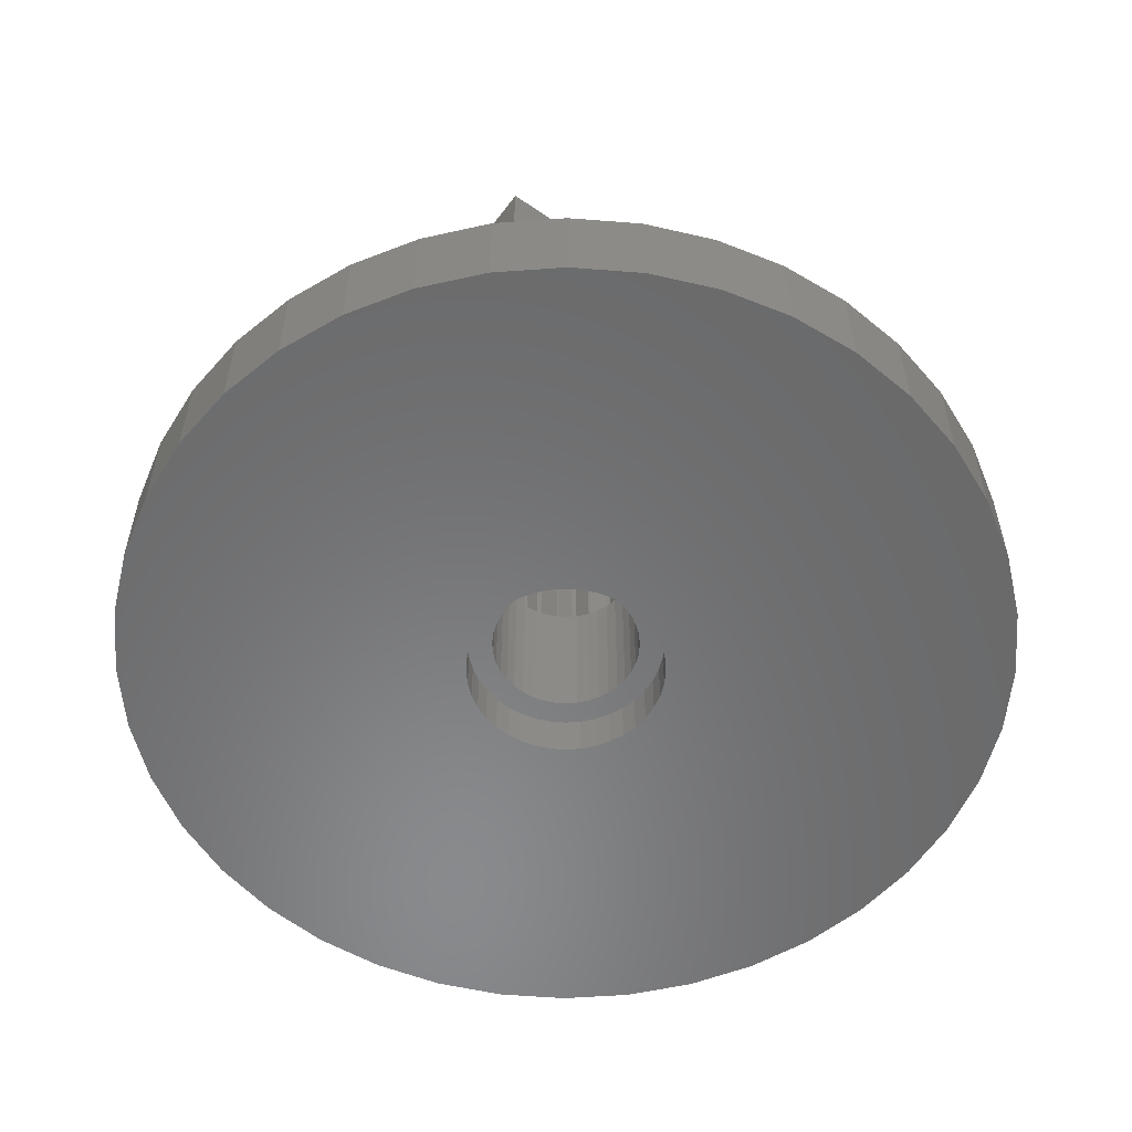
<metadata>
{"format":"stl","ext":"stl","renderer":"f3d","projection":"perspective","resolution":1024,"background":"white","views":[{"elev":-55.9,"azim":-126.2,"up":"+Z"}]}
</metadata>
<code>
# stl→obj: 460 verts, 920 faces
v -9 0 0
v -8.889 1.408 0
v -8.889 -1.408 0
v -8.56 2.781 0
v -8.019 4.086 0
v -7.281 5.29 0
v -6.364 6.364 0
v -5.29 7.281 0
v -4.086 8.019 0
v -2.781 8.56 0
v -1.408 8.889 0
v 0 9 0
v 1.408 8.889 0
v 2.781 8.56 0
v 4.086 8.019 0
v 5.29 7.281 0
v 6.364 6.364 0
v 7.281 5.29 0
v 0.908 1.782 0
v 8.019 4.086 0
v 1.618 1.176 0
v 8.56 2.781 0
v 1.902 0.618 0
v 8.889 1.408 0
v 2 0 0
v 9 0 0
v 1.782 -0.908 0
v 8.889 -1.408 0
v 1.176 -1.618 0
v 8.56 -2.781 0
v 8.019 -4.086 0
v 7.281 -5.29 0
v 6.364 -6.364 0
v 5.29 -7.281 0
v 4.086 -8.019 0
v 2.781 -8.56 0
v 1.408 -8.889 0
v 0 -9 0
v -1.408 -8.889 0
v -2.781 -8.56 0
v -4.086 -8.019 0
v -5.29 -7.281 0
v -6.364 -6.364 0
v -7.281 -5.29 0
v -8.019 -4.086 0
v -8.56 -2.781 0
v -1.975 -0.3129 0
v -2 0 0
v -1.782 -0.908 0
v -1.902 -0.618 0
v -1.414 -1.414 0
v -1.618 -1.176 0
v 0.3129 -1.975 0
v 0 -2 0
v -1.176 -1.618 0
v -0.908 -1.782 0
v -0.618 -1.902 0
v -0.3129 -1.975 0
v 0.618 -1.902 0
v 0.908 -1.782 0
v 1.414 -1.414 0
v 1.618 -1.176 0
v 1.902 -0.618 0
v 1.975 -0.3129 0
v 1.975 0.3129 0
v 1.782 0.908 0
v 1.414 1.414 0
v 1.176 1.618 0
v 0.618 1.902 0
v -1.176 1.618 0
v -0.908 1.782 0
v 0.3129 1.975 0
v 0 2 0
v -0.3129 1.975 0
v -0.618 1.902 0
v -1.414 1.414 0
v -1.618 1.176 0
v -1.782 0.908 0
v -1.902 0.618 0
v -1.975 0.3129 0
v -9 0 2
v -8.889 1.408 2
v -8.889 -1.408 2
v -8.56 -2.781 2
v -8.019 -4.086 2
v -7.281 -5.29 2
v -6.364 -6.364 2
v -5.29 -7.281 2
v -4.086 -8.019 2
v -2.781 -8.56 2
v -1.408 -8.889 2
v 0 -9 2
v 1.408 -8.889 2
v 2.781 -8.56 2
v 4.086 -8.019 2
v 5.29 -7.281 2
v 6.364 -6.364 2
v 7.281 -5.29 2
v 8.019 -4.086 2
v 8.56 -2.781 2
v 8.889 -1.408 2
v 9 0 2
v 8.889 1.408 2
v 8.56 2.781 2
v 8.019 4.086 2
v 7.281 5.29 2
v 6.364 6.364 2
v 5.29 7.281 2
v 4.086 8.019 2
v 2.781 8.56 2
v 1.408 8.889 2
v 0 9 2
v -1.408 8.889 2
v -2.781 8.56 2
v -4.086 8.019 2
v -5.29 7.281 2
v -6.364 6.364 2
v -7.281 5.29 2
v -8.019 4.086 2
v -8.56 2.781 2
v -1.975 0.3129 0.9
v -2 0 0.9
v -1.975 -0.3129 0.9
v -1.902 0.618 0.9
v -1.782 0.908 0.9
v -1.618 1.176 0.9
v -1.414 1.414 0.9
v -1.176 1.618 0.9
v -0.908 1.782 0.9
v -0.618 1.902 0.9
v -0.3129 1.975 0.9
v 0 2 0.9
v 0.3129 1.975 0.9
v 0.618 1.902 0.9
v 0.908 1.782 0.9
v 1.176 1.618 0.9
v 1.414 1.414 0.9
v 1.618 1.176 0.9
v 1.782 0.908 0.9
v 1.902 0.618 0.9
v 1.975 0.3129 0.9
v 2 0 0.9
v 1.975 -0.3129 0.9
v 1.902 -0.618 0.9
v 1.782 -0.908 0.9
v 1.618 -1.176 0.9
v 1.414 -1.414 0.9
v 1.176 -1.618 0.9
v 0.908 -1.782 0.9
v 0.618 -1.902 0.9
v 0.3129 -1.975 0.9
v 0 -2 0.9
v -0.3129 -1.975 0.9
v -0.618 -1.902 0.9
v -0.908 -1.782 0.9
v -1.176 -1.618 0.9
v -1.414 -1.414 0.9
v -1.618 -1.176 0.9
v -1.782 -0.908 0.9
v -1.902 -0.618 0.9
v -5.037 -5.037 2
v -5.037 5.037 2
v 5.037 5.037 2
v 5.037 -5.037 2
v -0.4635 1.427 0.9
v -0.2347 1.482 0.9
v 0.2347 1.482 0.9
v 0.4635 1.427 0.9
v 0.681 1.337 0.9
v 1.061 1.061 0.9
v 1.214 0.8817 0.9
v 1.337 0.681 0.9
v 1.427 0.4635 0.9
v 1.482 0.2347 0.9
v 1.5 0 0.9
v 1.427 -0.4635 0.9
v 1.337 -0.681 0.9
v 1.214 -0.8817 0.9
v 1.061 -1.061 0.9
v 0.8817 -1.214 0.9
v 0.4635 -1.427 0.9
v 0.2347 -1.482 0.9
v 0 -1.5 0.9
v -0.4635 -1.427 0.9
v -0.681 -1.337 0.9
v -1.061 -1.061 0.9
v -1.427 -0.4635 0.9
v -1.482 -0.2347 0.9
v -1.214 -0.8817 0.9
v -1.337 -0.681 0.9
v -0.8817 -1.214 0.9
v -0.2347 -1.482 0.9
v 0.681 -1.337 0.9
v 1.482 -0.2347 0.9
v 0.8817 1.214 0.9
v 0 1.5 0.9
v -0.681 1.337 0.9
v -1.214 0.8817 0.9
v -1.061 1.061 0.9
v -0.8817 1.214 0.9
v -1.337 0.681 0.9
v -1.427 0.4635 0.9
v -1.482 0.2347 0.9
v -1.5 0 0.9
v -4.9 -4.9 7.5
v -4.9 4.9 7.5
v 4.9 -4.9 7.5
v 4.9 4.9 7.5
v -1.5 0 4
v -1.482 -0.2347 4
v -1.427 -0.4635 4
v -1.482 0.2347 4
v -1.427 0.4635 4
v -1.337 0.681 4
v -1.214 0.8817 4
v -1.061 1.061 4
v -0.8817 1.214 4
v -0.681 1.337 4
v -0.4635 1.427 4
v -0.2347 1.482 4
v 0 1.5 4
v 0.2347 1.482 4
v 0.4635 1.427 4
v 0.681 1.337 4
v 0.8817 1.214 4
v 1.061 1.061 4
v 1.214 0.8817 4
v 1.337 0.681 4
v 1.427 0.4635 4
v 1.482 0.2347 4
v 1.5 0 4
v 1.482 -0.2347 4
v 1.427 -0.4635 4
v 1.337 -0.681 4
v 1.214 -0.8817 4
v 1.061 -1.061 4
v 0.8817 -1.214 4
v 0.681 -1.337 4
v 0.4635 -1.427 4
v 0.2347 -1.482 4
v 0 -1.5 4
v -0.2347 -1.482 4
v -0.4635 -1.427 4
v -0.681 -1.337 4
v -0.8817 -1.214 4
v -1.061 -1.061 4
v -1.214 -0.8817 4
v -1.337 -0.681 4
v 1.132 -2.994 7.5
v 0.4507 -3.168 7.5
v -3.197 0.151 7.5
v 0.743 -2.826 7.5
v -3.191 0.2508 7.5
v -2.877 0.5268 7.5
v 1.39 -2.574 7.5
v 1.224 -2.957 7.5
v -3.059 0.9413 7.5
v -2.868 0.5666 7.5
v 1.921 -2.559 7.5
v 1.84 -2.618 7.5
v -3.028 1.036 7.5
v -2.653 1.227 7.5
v 1.425 -2.552 7.5
v -2.638 1.265 7.5
v -0.02527 -2.928 7.5
v -0.3515 -3.181 7.5
v 0 -2.93 7.5
v -2.729 1.672 7.5
v -2.498 -2.001 7.5
v -2.458 -1.58 7.5
v -2.475 -1.551 7.5
v -2.675 1.757 7.5
v -2.262 1.849 7.5
v -2.24 1.875 7.5
v 2.018 -2.118 7.5
v 1.987 -2.144 7.5
v -2.154 2.367 7.5
v -2.227 2.298 7.5
v -1.585 2.78 7.5
v -0.3473 2.903 7.5
v -0.7474 3.112 7.5
v -0.3881 2.899 7.5
v -1.498 2.828 7.5
v -1.06 2.723 7.5
v -0.8442 3.087 7.5
v -0.05 3.2 7.5
v 3.134 -0.6487 7.5
v 2.793 -0.8808 7.5
v 1.741 2.354 7.5
v 2.154 2.367 7.5
v 1.585 2.78 7.5
v 7.838e-16 3.2 7.5
v 0.05 3.2 7.5
v 0.7474 3.112 7.5
v 2.874 -1.408 7.5
v 2.475 -1.551 7.5
v 0.8442 3.087 7.5
v 0.3881 2.899 7.5
v 0.3473 2.903 7.5
v 2.917 -1.317 7.5
v 2.434 -2.078 7.5
v 1.06 2.723 7.5
v 1.09 2.71 7.5
v 1.498 2.828 7.5
v 2.729 1.672 7.5
v 2.638 1.265 7.5
v 2.653 1.227 7.5
v 1.701 2.384 7.5
v 1.722 2.37 7.5
v 2.227 2.298 7.5
v 2.24 1.875 7.5
v 2.262 1.849 7.5
v 3.191 0.2508 7.5
v 3.197 0.151 7.5
v 2.914 -0.1997 7.5
v 3.153 -0.5505 7.5
v 2.917 -0.1665 7.5
v 3.028 1.036 7.5
v 2.675 1.757 7.5
v 2.877 0.5268 7.5
v 3.059 0.9413 7.5
v 2.868 0.5666 7.5
v -3.153 -0.5505 7.5
v -2.914 -0.1997 7.5
v 2.787 -0.9054 7.5
v 2.777 -0.9288 7.5
v 2.458 -1.58 7.5
v 2.498 -2.001 7.5
v -1.09 2.71 7.5
v 0.7106 -2.833 7.5
v 0.3515 -3.181 7.5
v 0.02527 -2.928 7.5
v -1.224 -2.957 7.5
v -1.39 -2.574 7.5
v -1.425 -2.552 7.5
v -0.4507 -3.168 7.5
v -0.7106 -2.833 7.5
v -0.743 -2.826 7.5
v -1.132 -2.994 7.5
v -1.84 -2.618 7.5
v -2.917 -0.1665 7.5
v -1.921 -2.559 7.5
v -1.987 -2.144 7.5
v -2.018 -2.118 7.5
v -2.434 -2.078 7.5
v -2.917 -1.317 7.5
v -2.777 -0.9288 7.5
v -2.787 -0.9054 7.5
v -2.874 -1.408 7.5
v -2.793 -0.8808 7.5
v -3.134 -0.6487 7.5
v -1.722 2.37 7.5
v -1.701 2.384 7.5
v -1.741 2.354 7.5
v -3.134 -0.6487 4
v -2.914 -0.1997 4
v -3.153 -0.5505 4
v -2.793 -0.8808 4
v -2.917 -0.1665 4
v -2.787 -0.9054 4
v -2.777 -0.9288 4
v -2.475 -1.551 4
v -2.874 -1.408 4
v -2.917 -1.317 4
v -2.458 -1.58 4
v -2.018 -2.118 4
v -2.434 -2.078 4
v -2.498 -2.001 4
v -1.987 -2.144 4
v -1.425 -2.552 4
v -1.84 -2.618 4
v -1.921 -2.559 4
v -1.39 -2.574 4
v -0.743 -2.826 4
v -1.132 -2.994 4
v -1.224 -2.957 4
v -0.7106 -2.833 4
v -0.3515 -3.181 4
v -0.4507 -3.168 4
v -0.02527 -2.928 4
v 0 -2.93 4
v 0.02527 -2.928 4
v 0.3515 -3.181 4
v 0.4507 -3.168 4
v 0.7106 -2.833 4
v 0.743 -2.826 4
v 1.132 -2.994 4
v 1.224 -2.957 4
v 1.39 -2.574 4
v 1.425 -2.552 4
v 1.921 -2.559 4
v 1.84 -2.618 4
v 1.987 -2.144 4
v 2.018 -2.118 4
v 2.434 -2.078 4
v 2.498 -2.001 4
v 2.458 -1.58 4
v 2.475 -1.551 4
v 2.874 -1.408 4
v 2.917 -1.317 4
v 2.787 -0.9054 4
v 2.793 -0.8808 4
v 3.134 -0.6487 4
v 2.877 0.5268 4
v 2.868 0.5666 4
v 3.028 1.036 4
v 2.227 2.298 4
v 2.729 1.672 4
v 1.722 2.37 4
v 1.701 2.384 4
v 1.741 2.354 4
v 1.09 2.71 4
v 1.498 2.828 4
v 1.06 2.723 4
v 0.8442 3.087 4
v 0.7474 3.112 4
v 0.3881 2.899 4
v 0.3473 2.903 4
v 0.05 3.2 4
v 7.838e-16 3.2 4
v -0.05 3.2 4
v -0.3473 2.903 4
v -0.3881 2.899 4
v -0.7474 3.112 4
v -1.06 2.723 4
v -1.701 2.384 4
v -1.722 2.37 4
v -0.8442 3.087 4
v -1.09 2.71 4
v -1.498 2.828 4
v -1.741 2.354 4
v -2.154 2.367 4
v -2.24 1.875 4
v -1.585 2.78 4
v -2.729 1.672 4
v -2.638 1.265 4
v -2.675 1.757 4
v 3.197 0.151 4
v 3.191 0.2508 4
v -3.059 0.9413 4
v -2.653 1.227 4
v -3.028 1.036 4
v -2.868 0.5666 4
v -2.877 0.5268 4
v 2.914 -0.1997 4
v 2.653 1.227 4
v 2.675 1.757 4
v 2.154 2.367 4
v 2.262 1.849 4
v 1.585 2.78 4
v 2.24 1.875 4
v 2.638 1.265 4
v 3.059 0.9413 4
v 2.917 -0.1665 4
v 3.153 -0.5505 4
v 2.777 -0.9288 4
v -3.191 0.2508 4
v -3.197 0.151 4
v -2.262 1.849 4
v -2.227 2.298 4
f 1 2 3
f 3 2 4
f 3 4 5
f 3 5 6
f 3 6 7
f 3 7 8
f 3 8 9
f 3 9 10
f 3 10 11
f 3 11 12
f 3 12 13
f 3 13 14
f 3 14 15
f 3 15 16
f 3 16 17
f 3 17 18
f 19 18 20
f 21 20 22
f 23 22 24
f 25 24 26
f 27 26 28
f 29 28 30
f 3 30 31
f 3 31 32
f 3 32 33
f 3 33 34
f 3 34 35
f 3 35 36
f 3 36 37
f 3 37 38
f 3 38 39
f 3 39 40
f 3 40 41
f 3 41 42
f 3 42 43
f 3 43 44
f 3 44 45
f 3 45 46
f 47 3 48
f 49 3 50
f 3 47 50
f 51 3 52
f 3 49 52
f 53 30 54
f 3 51 55
f 3 55 56
f 3 56 57
f 3 57 58
f 3 58 30
f 58 54 30
f 59 30 53
f 60 30 59
f 29 30 60
f 61 28 29
f 62 28 61
f 27 28 62
f 63 26 27
f 64 26 63
f 25 26 64
f 65 24 25
f 66 22 23
f 21 22 66
f 67 20 21
f 23 24 65
f 68 20 67
f 69 18 19
f 70 3 71
f 72 18 69
f 73 18 72
f 74 18 73
f 75 18 74
f 3 18 75
f 3 75 71
f 76 3 70
f 77 3 76
f 78 3 77
f 79 3 78
f 80 3 79
f 48 3 80
f 19 20 68
f 1 81 2
f 2 81 82
f 1 3 81
f 81 3 83
f 3 46 83
f 83 46 84
f 46 45 84
f 84 45 85
f 45 44 85
f 85 44 86
f 44 43 86
f 86 43 87
f 87 43 42
f 88 87 42
f 88 42 41
f 89 88 41
f 89 41 40
f 90 89 40
f 90 40 39
f 91 90 39
f 91 39 38
f 92 91 38
f 92 38 37
f 93 92 37
f 93 37 36
f 94 93 36
f 94 36 35
f 95 94 35
f 95 35 34
f 96 95 34
f 96 34 33
f 97 96 33
f 97 33 32
f 98 97 32
f 98 32 31
f 99 98 31
f 99 31 30
f 100 99 30
f 100 30 28
f 101 100 28
f 101 28 26
f 102 101 26
f 26 24 103
f 102 26 103
f 24 22 104
f 103 24 104
f 22 20 105
f 104 22 105
f 20 18 106
f 105 20 106
f 18 17 107
f 106 18 107
f 16 108 17
f 17 108 107
f 15 109 16
f 16 109 108
f 14 110 15
f 15 110 109
f 13 111 14
f 14 111 110
f 12 112 13
f 13 112 111
f 11 113 12
f 12 113 112
f 10 114 11
f 11 114 113
f 9 115 10
f 10 115 114
f 8 116 9
f 9 116 115
f 7 117 8
f 8 117 116
f 6 118 7
f 7 118 117
f 5 119 6
f 6 119 118
f 4 120 5
f 5 120 119
f 2 82 4
f 4 82 120
f 80 121 122
f 48 80 122
f 122 123 47
f 48 122 47
f 79 124 121
f 80 79 121
f 78 125 124
f 79 78 124
f 77 126 125
f 78 77 125
f 76 127 126
f 77 76 126
f 70 128 127
f 76 70 127
f 71 129 128
f 70 71 128
f 75 130 129
f 71 75 129
f 74 131 130
f 75 74 130
f 73 132 131
f 74 73 131
f 72 133 132
f 73 72 132
f 69 134 133
f 72 69 133
f 19 135 134
f 69 19 134
f 68 136 135
f 19 68 135
f 67 137 136
f 68 67 136
f 138 137 21
f 21 137 67
f 139 138 66
f 66 138 21
f 140 139 23
f 23 139 66
f 141 140 65
f 65 140 23
f 142 141 25
f 25 141 65
f 142 25 143
f 143 25 64
f 143 64 144
f 144 64 63
f 144 63 145
f 145 63 27
f 145 27 146
f 146 27 62
f 146 62 147
f 147 62 61
f 147 61 148
f 148 61 29
f 148 29 149
f 149 29 60
f 149 60 150
f 150 60 59
f 150 59 151
f 151 59 53
f 151 53 152
f 152 53 54
f 152 54 153
f 153 54 58
f 153 58 154
f 154 58 57
f 154 57 155
f 155 57 56
f 155 56 156
f 156 56 55
f 156 55 157
f 157 55 51
f 158 157 51
f 52 158 51
f 159 158 52
f 49 159 52
f 160 159 49
f 50 160 49
f 123 160 50
f 47 123 50
f 82 81 83
f 85 82 84
f 84 82 83
f 86 82 85
f 87 82 86
f 88 82 87
f 89 82 88
f 161 82 89
f 162 110 111
f 162 109 110
f 162 108 109
f 162 107 108
f 162 163 107
f 163 105 106
f 163 164 98
f 163 98 99
f 163 100 101
f 163 101 102
f 163 102 103
f 163 103 104
f 163 104 105
f 114 82 113
f 115 82 114
f 116 82 115
f 117 82 116
f 118 82 117
f 119 82 118
f 120 82 119
f 90 161 89
f 162 111 112
f 113 162 112
f 113 82 162
f 107 163 106
f 163 99 100
f 98 164 97
f 164 96 97
f 164 95 96
f 164 94 95
f 164 93 94
f 164 92 93
f 164 91 92
f 164 90 91
f 164 161 90
f 161 162 82
f 124 125 121
f 121 125 126
f 121 126 127
f 121 127 128
f 121 128 129
f 121 129 130
f 121 130 131
f 121 131 132
f 165 132 133
f 166 133 134
f 167 134 135
f 168 135 136
f 169 136 137
f 170 137 138
f 171 138 139
f 172 139 140
f 173 140 141
f 174 141 142
f 175 142 143
f 176 143 144
f 177 144 145
f 178 145 146
f 179 146 147
f 180 147 148
f 181 148 149
f 182 149 150
f 183 150 151
f 184 151 152
f 185 152 153
f 186 153 154
f 121 154 155
f 121 155 156
f 121 156 157
f 121 157 158
f 121 158 159
f 121 159 160
f 121 160 123
f 121 123 122
f 187 121 188
f 186 154 189
f 121 187 190
f 121 190 154
f 190 189 154
f 191 153 186
f 185 153 191
f 192 151 184
f 183 151 192
f 184 152 185
f 193 148 181
f 179 147 180
f 178 146 179
f 177 145 178
f 176 144 177
f 194 143 176
f 175 143 194
f 174 142 175
f 173 141 174
f 172 140 173
f 171 139 172
f 170 138 171
f 195 137 170
f 169 137 195
f 168 136 169
f 167 135 168
f 196 134 167
f 166 134 196
f 165 133 166
f 197 132 165
f 198 121 199
f 200 132 197
f 121 132 200
f 121 200 199
f 201 121 198
f 202 121 201
f 203 121 202
f 204 121 203
f 188 121 204
f 180 148 193
f 181 149 182
f 182 150 183
f 161 205 162
f 162 205 206
f 205 161 164
f 207 205 164
f 208 207 164
f 163 208 164
f 162 206 163
f 163 206 208
f 209 210 188
f 204 209 188
f 210 211 187
f 188 210 187
f 203 212 209
f 204 203 209
f 202 213 212
f 203 202 212
f 201 214 213
f 202 201 213
f 198 215 214
f 201 198 214
f 199 216 215
f 198 199 215
f 200 217 216
f 199 200 216
f 197 218 217
f 200 197 217
f 165 219 218
f 197 165 218
f 166 220 219
f 165 166 219
f 196 221 220
f 166 196 220
f 167 222 221
f 196 167 221
f 168 223 222
f 167 168 222
f 169 224 223
f 168 169 223
f 195 225 224
f 169 195 224
f 170 226 225
f 195 170 225
f 227 226 171
f 171 226 170
f 228 227 172
f 172 227 171
f 229 228 173
f 173 228 172
f 230 229 174
f 174 229 173
f 231 230 175
f 175 230 174
f 231 175 232
f 232 175 194
f 232 194 233
f 233 194 176
f 233 176 234
f 234 176 177
f 234 177 235
f 235 177 178
f 235 178 236
f 236 178 179
f 236 179 237
f 237 179 180
f 237 180 238
f 238 180 193
f 238 193 239
f 239 193 181
f 239 181 240
f 240 181 182
f 240 182 241
f 241 182 183
f 241 183 242
f 242 183 192
f 242 192 243
f 243 192 184
f 243 184 244
f 244 184 185
f 244 185 245
f 245 185 191
f 245 191 246
f 246 191 186
f 247 246 186
f 189 247 186
f 248 247 189
f 190 248 189
f 211 248 190
f 187 211 190
f 249 205 207
f 249 250 205
f 206 205 251
f 249 252 250
f 206 251 253
f 206 253 254
f 255 256 207
f 257 254 258
f 206 254 257
f 259 260 207
f 206 261 262
f 260 263 207
f 206 262 264
f 265 266 267
f 206 264 268
f 269 270 271
f 206 268 272
f 206 272 273
f 206 273 274
f 275 276 207
f 277 206 278
f 279 206 277
f 280 281 282
f 283 206 279
f 284 285 283
f 285 206 283
f 280 286 281
f 287 288 207
f 208 206 285
f 208 285 281
f 289 290 291
f 286 292 208
f 208 292 293
f 293 294 208
f 295 296 207
f 294 297 208
f 298 294 299
f 300 295 207
f 301 275 207
f 208 297 302
f 208 302 303
f 208 303 304
f 305 306 307
f 208 304 291
f 276 259 207
f 291 308 309
f 310 311 312
f 291 309 289
f 208 291 290
f 313 314 207
f 208 290 310
f 315 316 317
f 307 318 305
f 208 310 319
f 208 319 305
f 320 321 322
f 208 305 318
f 208 321 207
f 208 318 321
f 312 319 310
f 314 316 207
f 320 313 321
f 314 317 316
f 321 313 207
f 323 324 251
f 316 287 207
f 288 325 207
f 325 326 207
f 326 300 207
f 296 327 207
f 327 328 207
f 328 301 207
f 283 329 284
f 263 255 207
f 256 249 207
f 330 250 252
f 331 332 266
f 267 266 332
f 331 205 250
f 331 266 205
f 333 334 335
f 336 205 266
f 336 337 205
f 338 205 337
f 339 205 338
f 333 205 339
f 335 340 333
f 340 205 333
f 324 341 251
f 342 343 344
f 342 205 340
f 344 345 342
f 345 205 342
f 346 347 348
f 269 205 345
f 349 205 269
f 346 205 349
f 350 351 346
f 351 205 346
f 350 346 348
f 271 349 269
f 323 205 351
f 251 205 323
f 257 261 206
f 274 278 206
f 293 299 294
f 277 352 353
f 277 354 352
f 281 286 208
f 353 279 277
f 355 356 357
f 358 356 355
f 359 356 358
f 360 359 358
f 361 359 360
f 362 359 361
f 363 361 364
f 362 361 363
f 365 359 362
f 366 359 365
f 367 365 368
f 366 365 367
f 369 359 366
f 370 359 369
f 371 369 372
f 370 369 371
f 373 359 370
f 374 359 373
f 375 373 376
f 374 373 375
f 377 359 374
f 378 359 377
f 378 377 379
f 380 359 378
f 381 359 380
f 382 359 381
f 383 359 382
f 384 359 383
f 385 359 384
f 386 359 385
f 387 359 386
f 388 359 387
f 389 359 388
f 390 359 389
f 244 359 390
f 242 243 391
f 243 244 392
f 239 393 394
f 239 240 393
f 238 395 396
f 236 397 398
f 235 399 400
f 234 401 402
f 233 234 403
f 229 404 405
f 212 213 359
f 227 228 406
f 229 230 404
f 214 215 359
f 213 214 359
f 223 224 407
f 225 226 408
f 221 409 410
f 221 222 411
f 215 216 359
f 412 359 413
f 414 359 412
f 415 359 414
f 416 359 415
f 417 359 416
f 418 359 417
f 419 359 418
f 420 359 419
f 421 359 420
f 422 359 421
f 423 359 422
f 424 359 423
f 425 359 424
f 426 427 359
f 428 425 424
f 426 359 429
f 425 429 359
f 430 426 429
f 431 432 433
f 434 426 430
f 435 436 437
f 230 231 438
f 230 438 439
f 440 441 442
f 210 209 359
f 209 212 359
f 443 444 441
f 231 232 445
f 227 406 446
f 225 408 447
f 222 407 448
f 224 225 449
f 235 236 399
f 218 219 450
f 219 220 450
f 217 359 216
f 413 359 217
f 221 411 409
f 413 217 218
f 220 221 410
f 218 450 413
f 450 220 410
f 411 222 448
f 224 449 451
f 222 223 407
f 407 224 451
f 449 225 447
f 408 226 452
f 452 227 446
f 406 228 453
f 226 227 452
f 453 229 405
f 404 230 439
f 438 231 454
f 228 229 453
f 445 232 455
f 455 233 403
f 403 234 402
f 456 235 400
f 399 236 398
f 397 237 396
f 237 238 396
f 395 239 394
f 393 240 391
f 246 247 359
f 240 241 391
f 241 242 391
f 391 243 392
f 244 245 359
f 392 244 390
f 245 246 359
f 247 248 359
f 248 211 359
f 211 210 359
f 236 237 397
f 238 239 395
f 234 456 401
f 234 235 456
f 231 445 454
f 444 457 458
f 232 233 455
f 444 436 441
f 440 443 441
f 459 437 436
f 459 436 444
f 444 433 459
f 460 433 432
f 444 427 431
f 431 433 444
f 444 359 427
f 458 359 444
f 457 253 251
f 458 457 251
f 251 341 359
f 458 251 359
f 341 324 356
f 359 341 356
f 356 324 323
f 357 356 323
f 323 351 355
f 357 323 355
f 350 358 351
f 351 358 355
f 350 348 360
f 358 350 360
f 348 347 361
f 360 348 361
f 361 347 346
f 364 361 346
f 346 349 363
f 364 346 363
f 271 362 349
f 349 362 363
f 271 270 365
f 362 271 365
f 365 270 269
f 368 365 269
f 269 345 367
f 368 269 367
f 344 366 345
f 345 366 367
f 343 369 344
f 344 369 366
f 343 342 372
f 369 343 372
f 340 371 342
f 342 371 372
f 335 370 340
f 340 370 371
f 334 373 335
f 335 373 370
f 334 333 376
f 373 334 376
f 339 375 333
f 333 375 376
f 338 374 339
f 339 374 375
f 337 377 338
f 338 377 374
f 337 336 379
f 377 337 379
f 266 378 336
f 336 378 379
f 265 380 266
f 266 380 378
f 267 381 265
f 265 381 380
f 332 382 267
f 267 382 381
f 331 383 332
f 332 383 382
f 250 384 331
f 331 384 383
f 330 385 250
f 250 385 384
f 252 386 330
f 330 386 385
f 249 387 252
f 252 387 386
f 256 388 249
f 249 388 387
f 255 389 256
f 256 389 388
f 263 390 255
f 255 390 389
f 260 392 263
f 263 392 390
f 259 391 260
f 260 391 392
f 276 393 259
f 259 393 391
f 275 394 276
f 276 394 393
f 301 395 275
f 275 395 394
f 328 396 301
f 301 396 395
f 328 327 396
f 396 327 397
f 296 398 327
f 327 398 397
f 295 399 296
f 296 399 398
f 300 400 295
f 295 400 399
f 300 326 400
f 400 326 456
f 325 401 326
f 326 401 456
f 288 402 325
f 325 402 401
f 287 403 288
f 288 403 402
f 316 455 287
f 287 455 403
f 316 315 455
f 455 315 445
f 317 454 315
f 315 454 445
f 314 438 317
f 317 438 454
f 314 313 438
f 438 313 439
f 439 313 320
f 404 439 320
f 320 322 404
f 404 322 405
f 321 453 322
f 322 453 405
f 321 318 453
f 453 318 406
f 406 318 307
f 446 406 307
f 307 306 446
f 446 306 452
f 305 408 306
f 306 408 452
f 305 319 408
f 408 319 447
f 447 319 312
f 449 447 312
f 312 311 449
f 449 311 451
f 311 310 451
f 451 310 407
f 407 310 290
f 448 407 290
f 448 290 289
f 411 448 289
f 411 289 309
f 409 411 309
f 409 309 308
f 410 409 308
f 308 291 410
f 410 291 450
f 450 291 304
f 413 450 304
f 413 304 303
f 412 413 303
f 412 303 302
f 414 412 302
f 302 297 414
f 414 297 415
f 415 297 294
f 416 415 294
f 416 294 298
f 417 416 298
f 417 298 299
f 418 417 299
f 299 293 418
f 418 293 419
f 419 293 292
f 420 419 292
f 420 292 286
f 421 420 286
f 421 286 280
f 422 421 280
f 422 280 282
f 423 422 282
f 423 282 281
f 424 423 281
f 424 281 285
f 428 424 285
f 428 285 284
f 425 428 284
f 425 284 329
f 429 425 329
f 429 329 283
f 430 429 283
f 430 283 279
f 434 430 279
f 434 279 353
f 426 434 353
f 426 353 352
f 427 426 352
f 427 352 354
f 431 427 354
f 431 354 277
f 432 431 277
f 432 277 278
f 460 432 278
f 460 278 274
f 433 460 274
f 433 274 273
f 459 433 273
f 459 273 272
f 437 459 272
f 437 272 268
f 435 437 268
f 268 264 436
f 435 268 436
f 436 264 262
f 441 436 262
f 441 262 261
f 442 441 261
f 442 261 257
f 440 442 257
f 257 258 443
f 440 257 443
f 443 258 254
f 444 443 254
f 444 254 253
f 457 444 253

</code>
